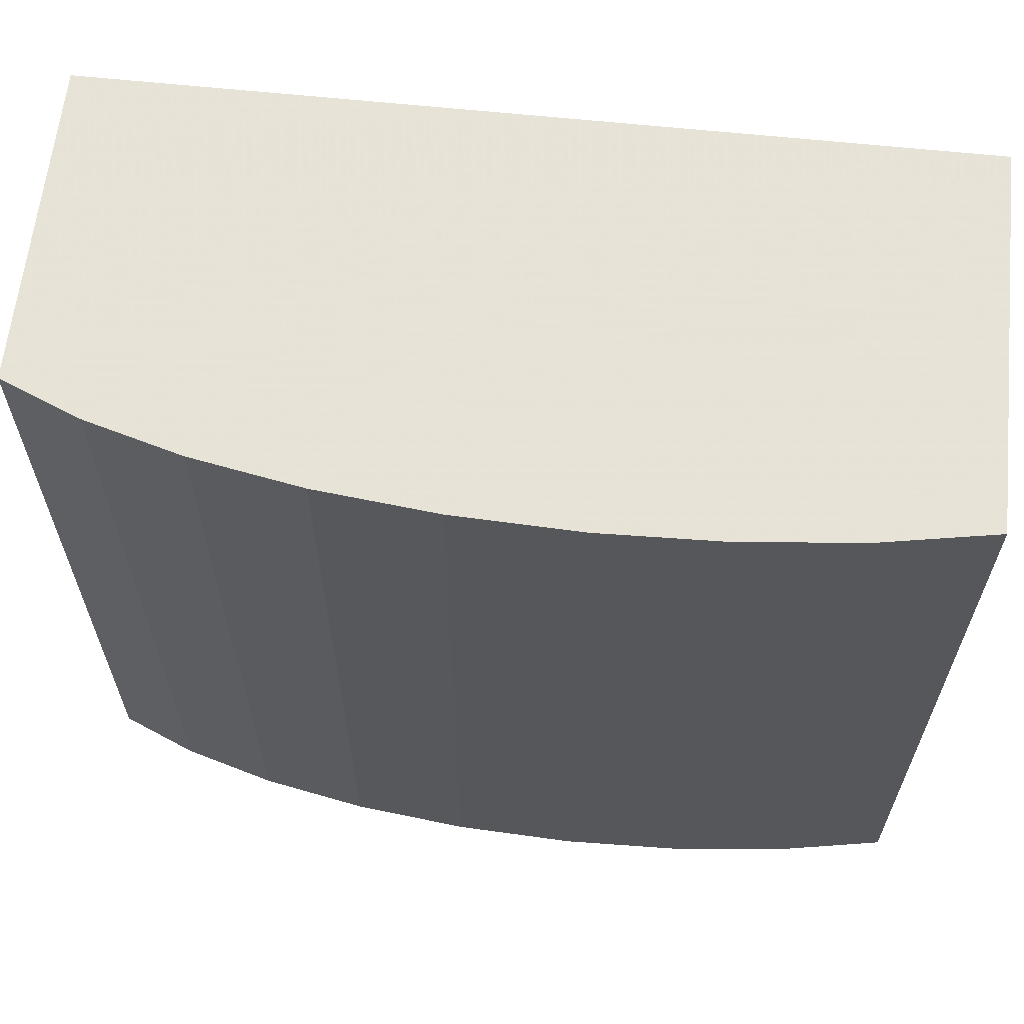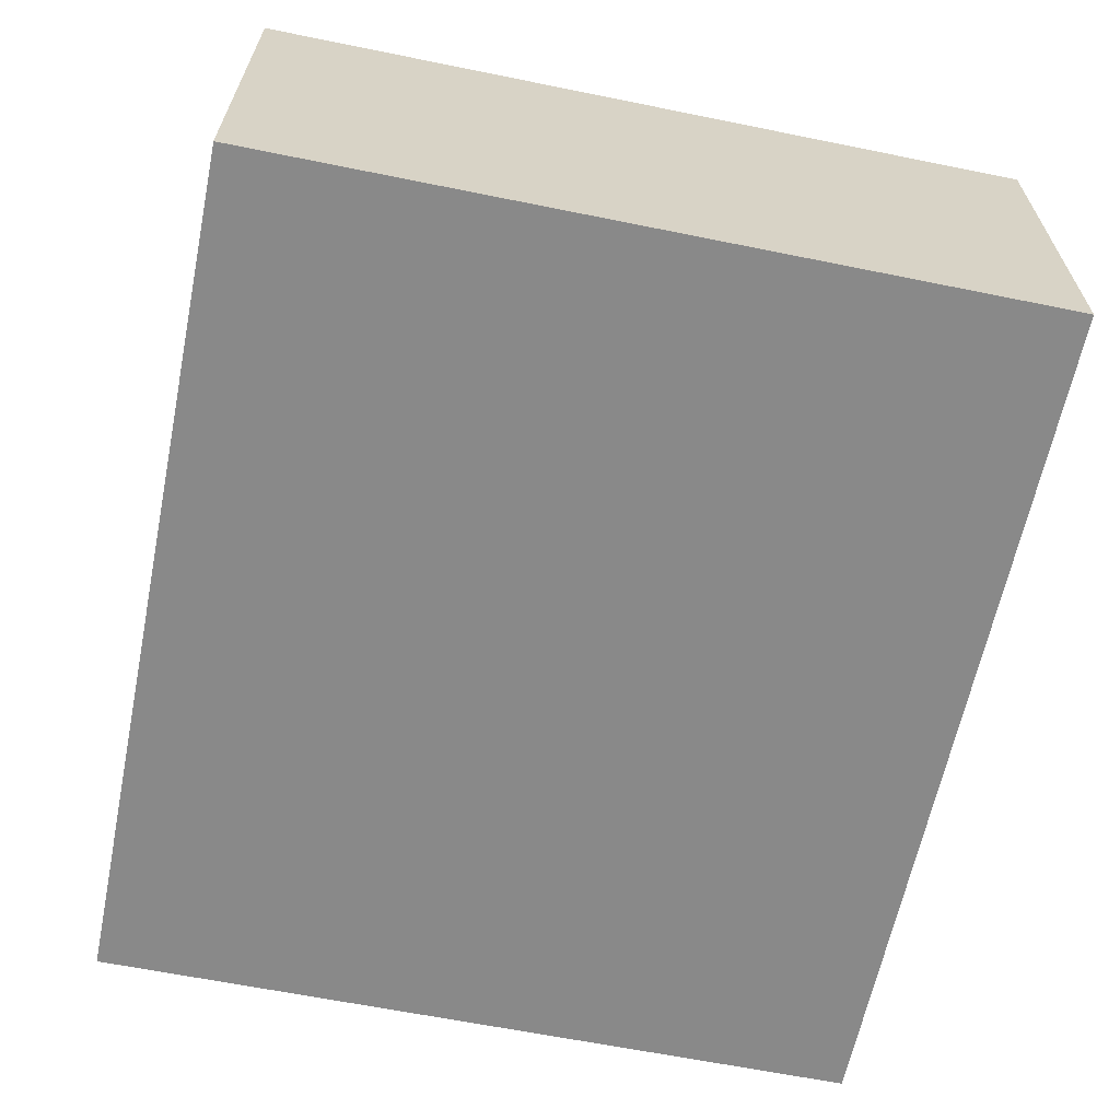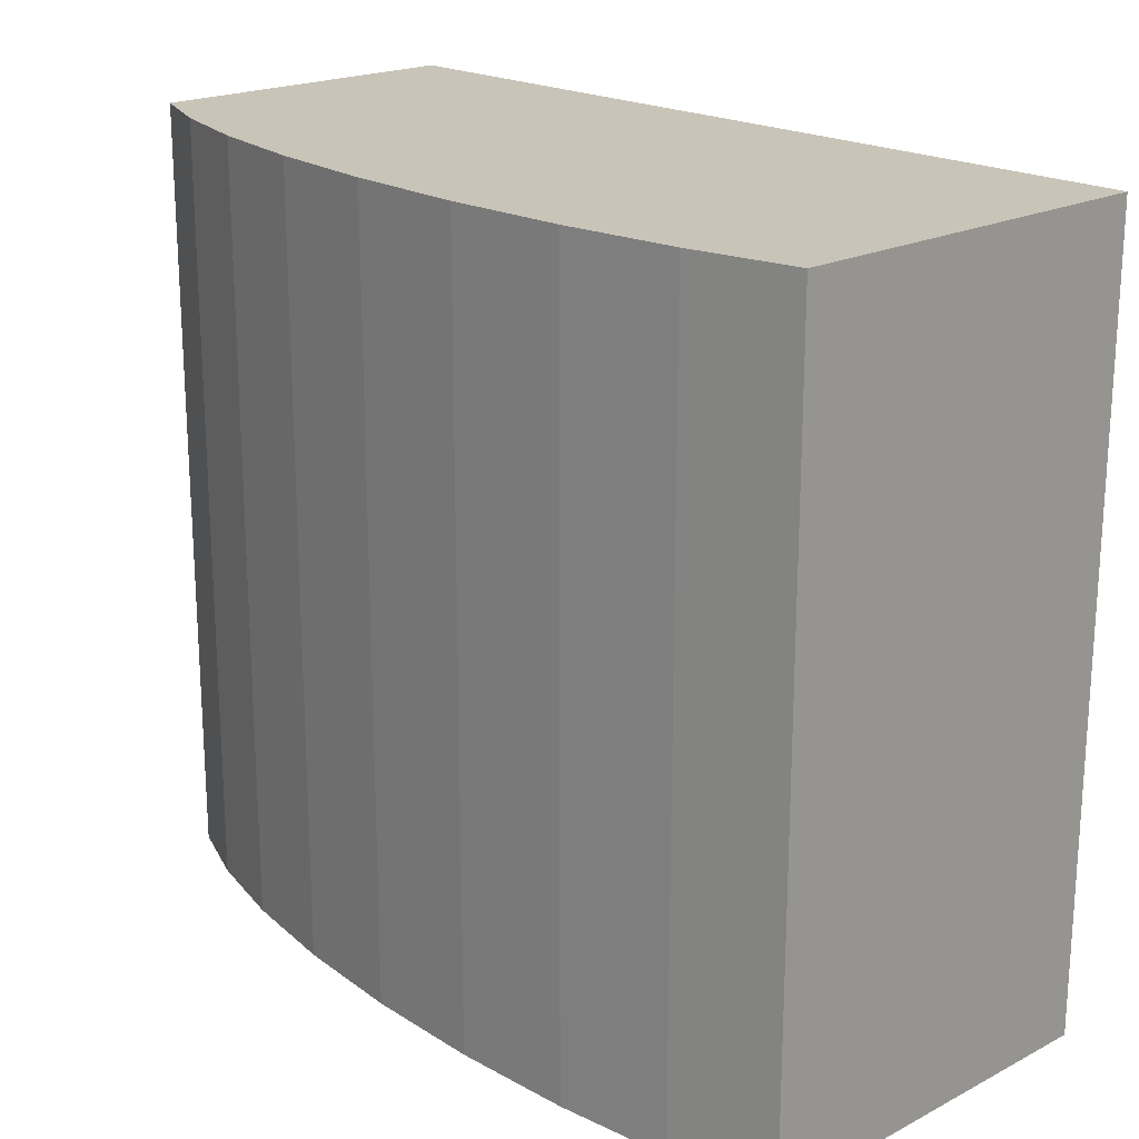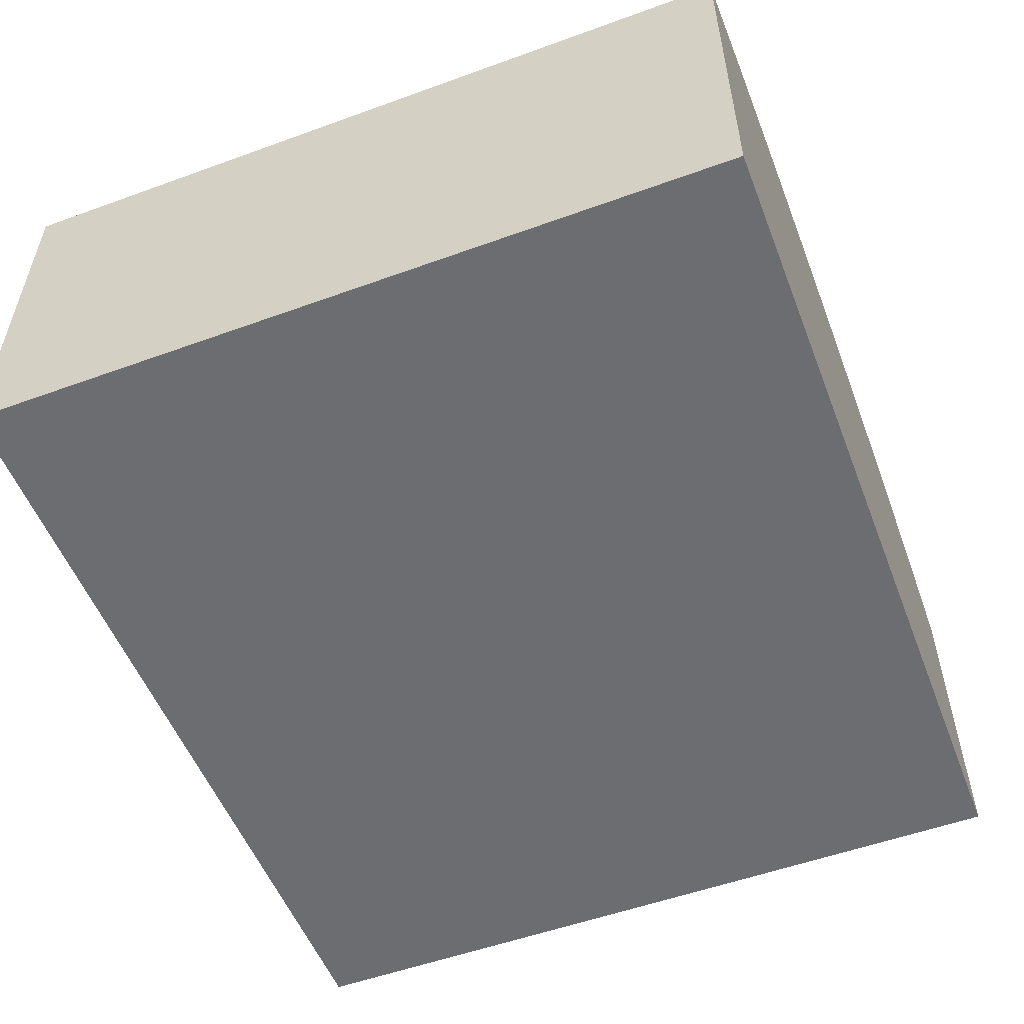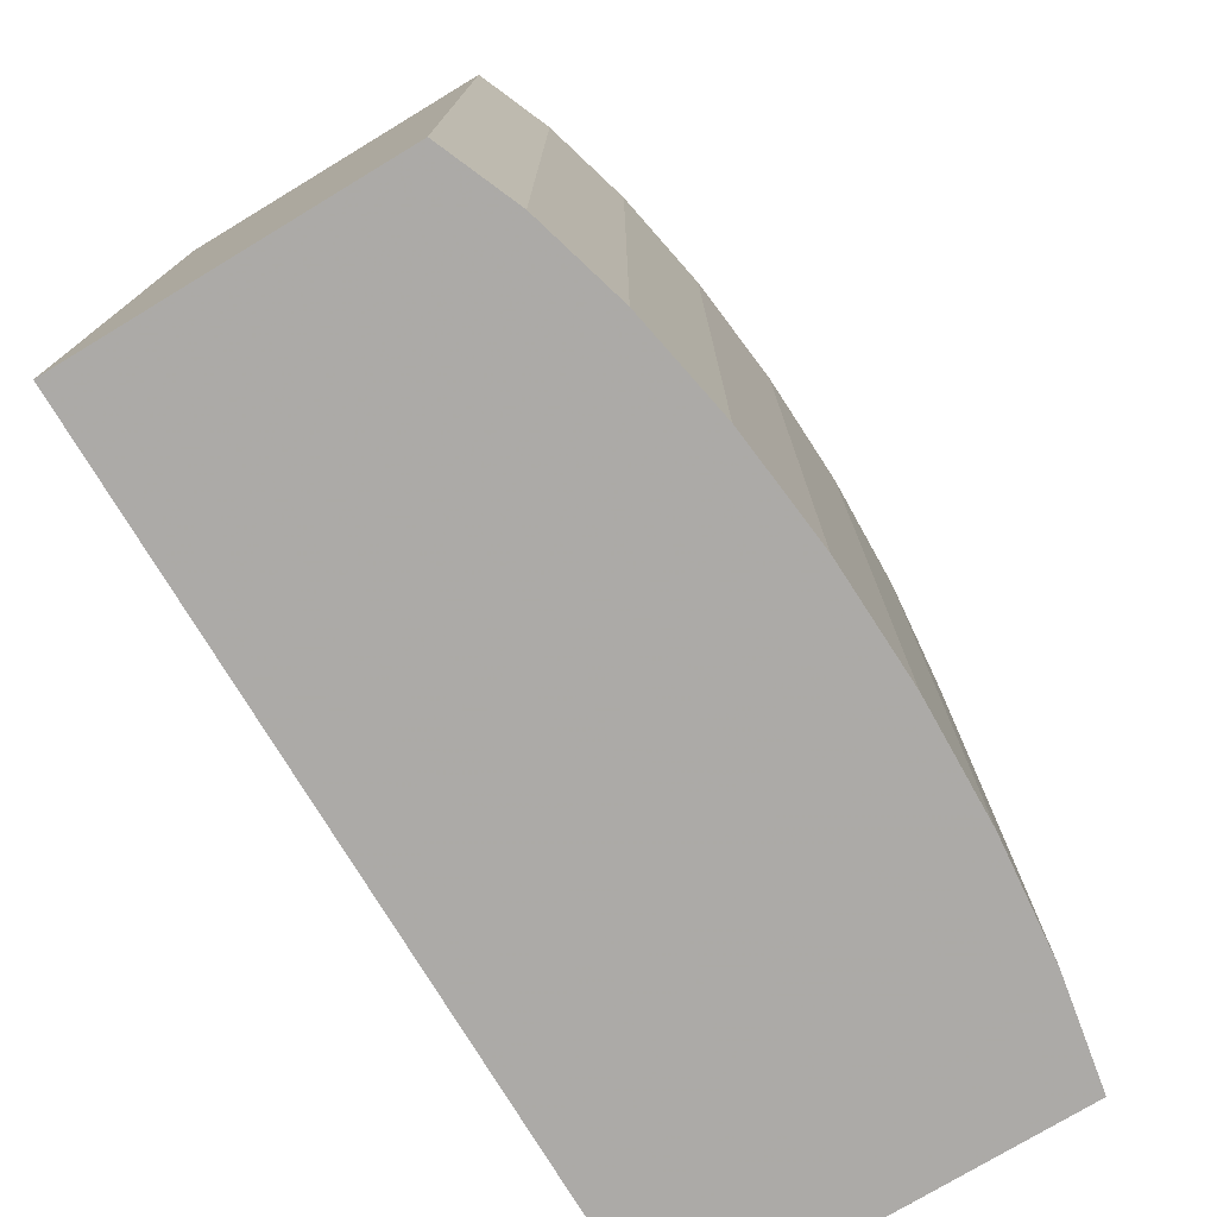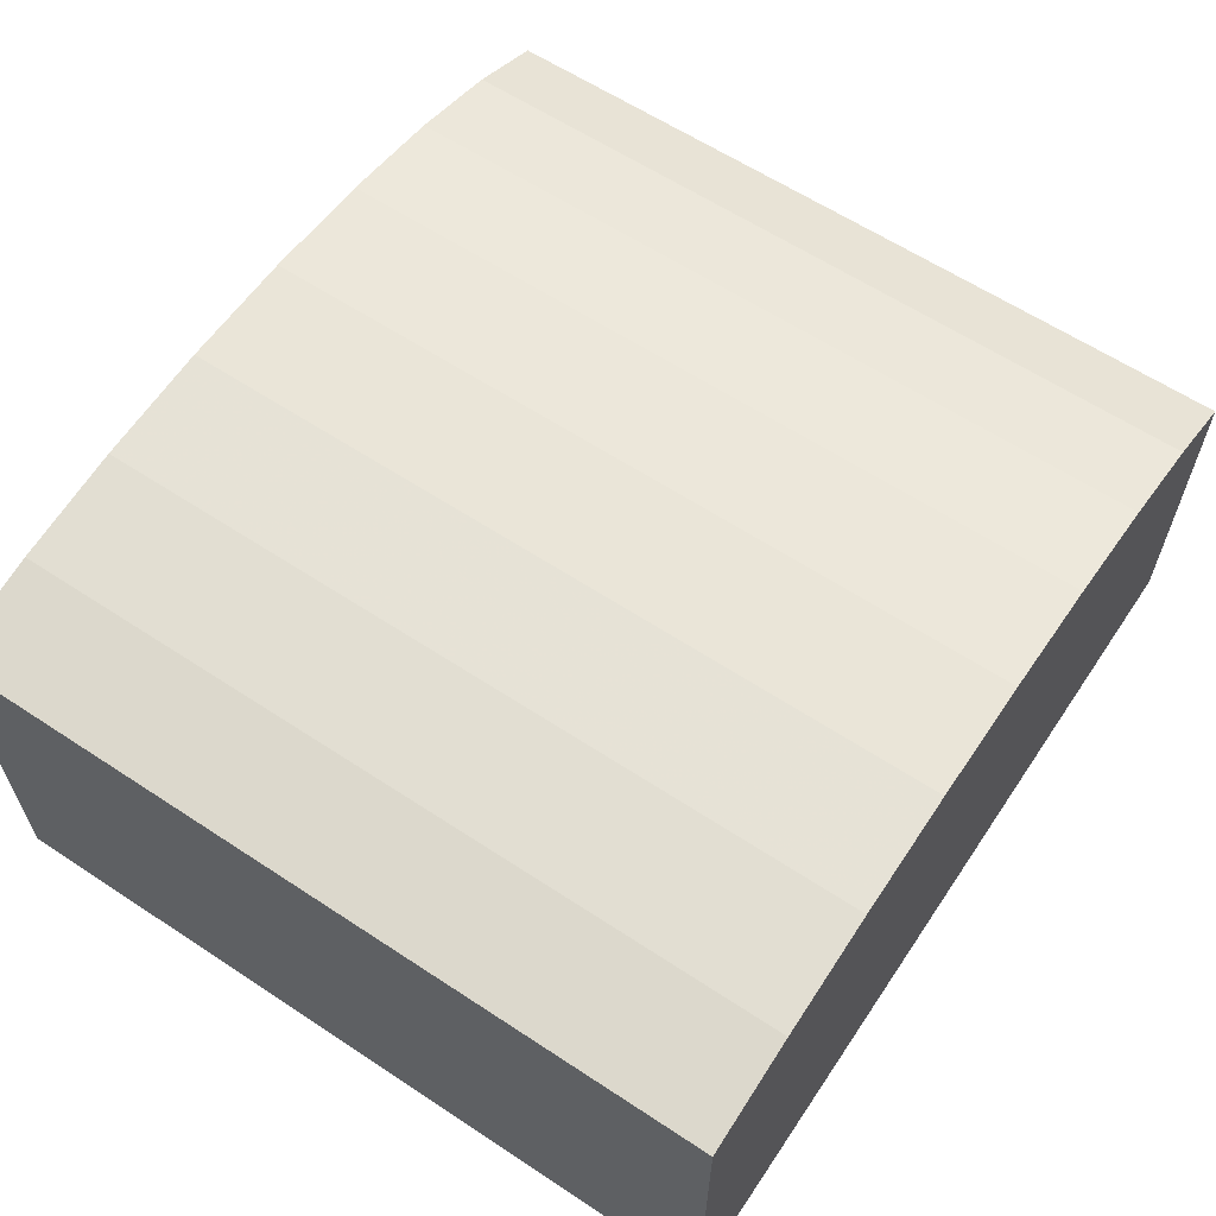
<metadata>
{"format":"obj","ext":"obj","renderer":"f3d","projection":"perspective","resolution":1024,"background":"white","views":[{"elev":62.8,"azim":6.1,"up":"+Y"},{"elev":-63.2,"azim":78.4,"up":"+Z"},{"elev":20.1,"azim":46.8,"up":"+Y"},{"elev":-54.0,"azim":111.1,"up":"+Z"},{"elev":-76.0,"azim":-58.9,"up":"+Y"},{"elev":61.7,"azim":123.8,"up":"+Z"}]}
</metadata>
<code>
v -2.408 -4.701 1.278
v -0.1992 1.402 1.895
v -1.05 -4.701 -1.294
v 0.7238 1.402 1.99
v 0.7238 1.402 -1.294
v 4.417 -4.701 1.74
v -1.796 -4.701 -1.294
v 1.684 1.402 2.022
v 4.417 1.402 0.02145
v 4.417 1.402 -0.8357
v 4.417 1.402 0.6746
v 4.417 1.402 -0.2926
v 4.417 1.402 -0.582
v 4.417 1.402 0.348
v 4.417 1.402 1.252
v 4.417 1.402 1.278
v 4.417 1.402 -1.294
v 4.417 1.402 0.9887
v 3.566 -4.701 -1.294
v -0.1992 1.402 -1.294
v -1.05 1.402 1.74
v 2.644 1.402 1.99
v 2.643 -4.701 -1.294
v -1.796 -4.701 1.532
v -2.407 1.402 0.348
v -2.407 1.402 0.9887
v -2.407 1.402 0.02145
v -2.407 1.402 0.6746
v -2.407 1.402 -1.294
v -2.407 1.402 -0.2926
v 1.683 -4.701 -1.294
v 4.417 1.402 1.74
v 3.567 1.402 1.895
v -1.05 1.402 -1.294
v -2.407 1.402 1.278
v -0.1998 -4.701 1.895
v 0.7233 -4.701 -1.294
v 4.417 -4.701 0.02145
v 4.417 -4.701 0.6746
v 4.417 -4.701 -0.2926
v 4.417 -4.701 -0.582
v 4.417 -4.701 0.348
v 4.417 -4.701 1.252
v 4.417 -4.701 1.278
v 4.417 -4.701 0.9887
v 0.7233 -4.701 1.99
v 3.567 1.402 -1.294
v 1.683 -4.701 2.022
v -1.795 1.402 -1.294
v 2.644 1.402 -1.294
v 2.643 -4.701 1.99
v -0.1998 -4.701 -1.294
v 4.417 -4.701 -0.8357
v 4.417 -4.701 -1.294
v -1.05 -4.701 1.74
v -2.408 -4.701 0.348
v -2.408 -4.701 0.9887
v -2.408 -4.701 0.02145
v -2.408 -4.701 0.6746
v -2.408 -4.701 -1.294
v -2.408 -4.701 -0.2926
v -1.795 1.402 1.532
v 3.566 -4.701 1.895
v 1.684 1.402 -1.294
f 56 25 58
f 58 25 27
f 58 27 61
f 61 27 30
f 61 30 60
f 60 30 29
f 60 29 7
f 7 29 49
f 7 49 3
f 3 49 34
f 3 34 52
f 52 34 20
f 52 20 37
f 37 20 5
f 37 5 31
f 31 5 64
f 31 64 23
f 23 64 50
f 23 50 19
f 19 50 47
f 19 47 54
f 54 47 17
f 54 17 53
f 53 17 10
f 53 10 41
f 41 10 13
f 41 13 40
f 40 13 12
f 40 12 38
f 38 12 9
f 38 9 42
f 42 9 14
f 42 14 39
f 39 14 11
f 39 11 45
f 45 11 18
f 45 18 44
f 44 18 16
f 44 16 43
f 43 16 15
f 43 15 6
f 6 15 32
f 6 32 63
f 63 32 33
f 63 33 51
f 51 33 22
f 51 22 48
f 48 22 8
f 48 8 46
f 46 8 4
f 46 4 36
f 36 4 2
f 36 2 55
f 55 2 21
f 55 21 24
f 24 21 62
f 24 62 1
f 1 62 35
f 1 35 57
f 57 35 26
f 58 61 56
f 59 56 57
f 60 7 61
f 56 61 57
f 7 3 61
f 52 37 3
f 31 23 37
f 54 53 19
f 23 19 37
f 3 37 61
f 1 57 24
f 61 37 57
f 19 53 37
f 40 38 41
f 53 41 37
f 57 37 24
f 55 24 36
f 46 36 48
f 51 48 63
f 6 63 43
f 44 43 45
f 63 48 43
f 36 24 48
f 37 41 24
f 42 39 38
f 41 38 24
f 48 24 43
f 39 45 38
f 43 24 45
f 45 24 38
f 57 26 59
f 59 26 28
f 59 28 56
f 56 28 25
f 25 28 27
f 29 30 49
f 28 26 27
f 30 27 49
f 20 34 5
f 49 27 34
f 35 62 26
f 27 26 34
f 64 5 50
f 34 26 5
f 62 21 26
f 2 4 21
f 8 22 4
f 33 32 22
f 16 18 15
f 32 15 22
f 4 22 21
f 26 21 5
f 50 5 47
f 17 47 10
f 12 13 9
f 10 47 13
f 5 21 47
f 22 15 21
f 11 14 18
f 15 18 21
f 47 21 13
f 14 9 18
f 13 21 9
f 18 9 21

</code>
